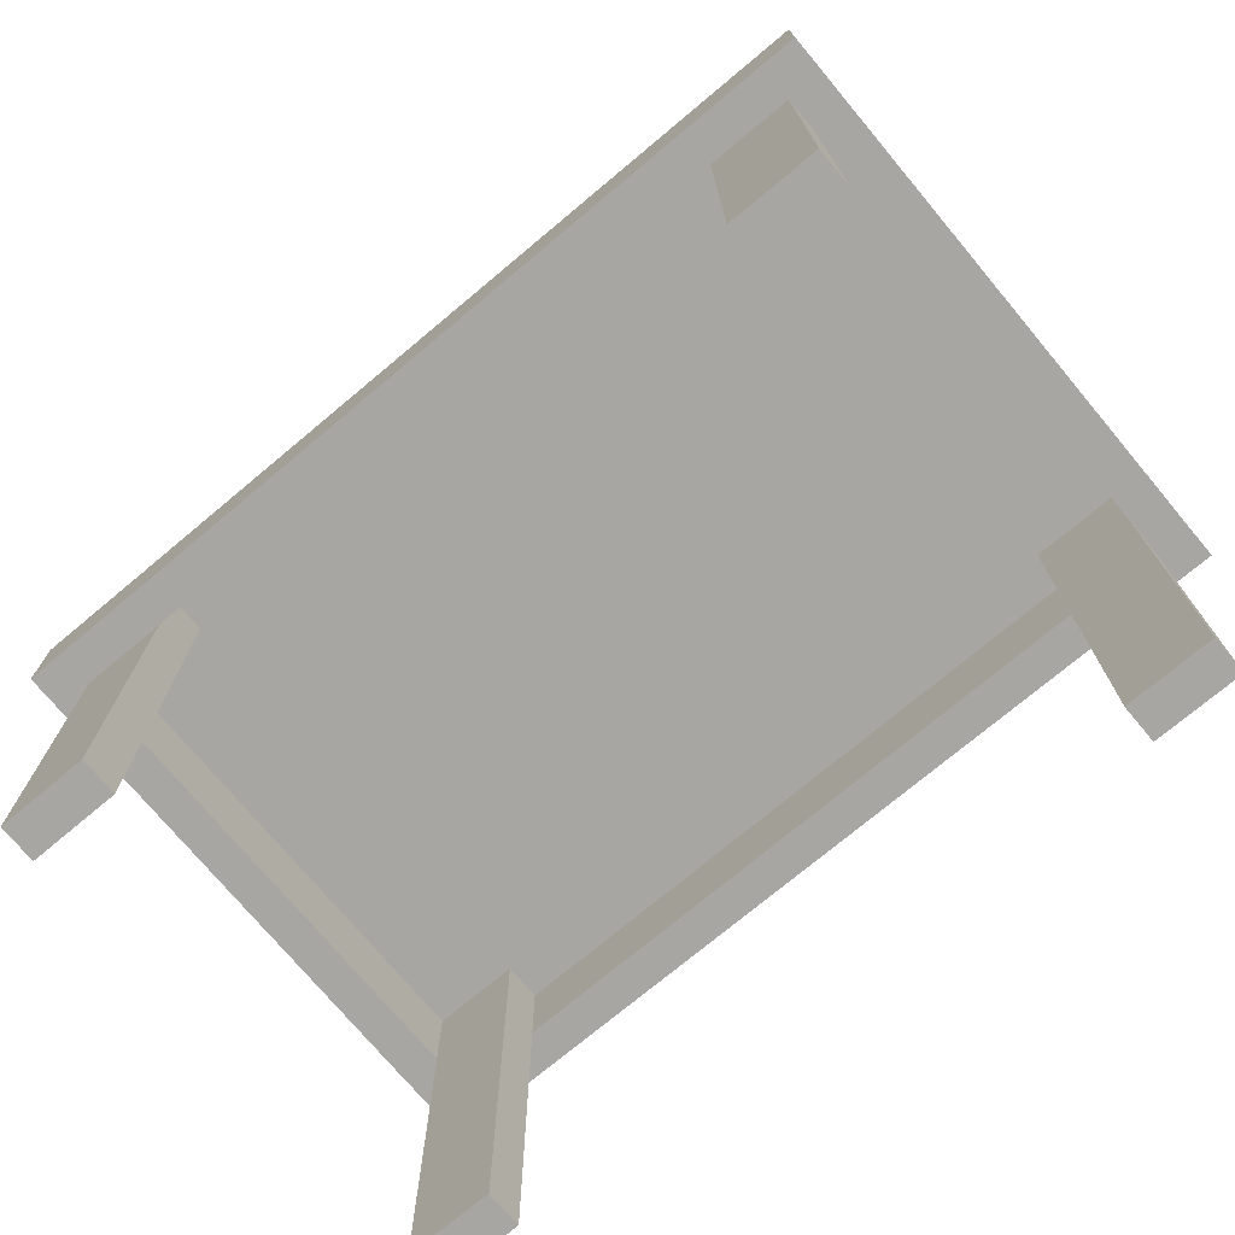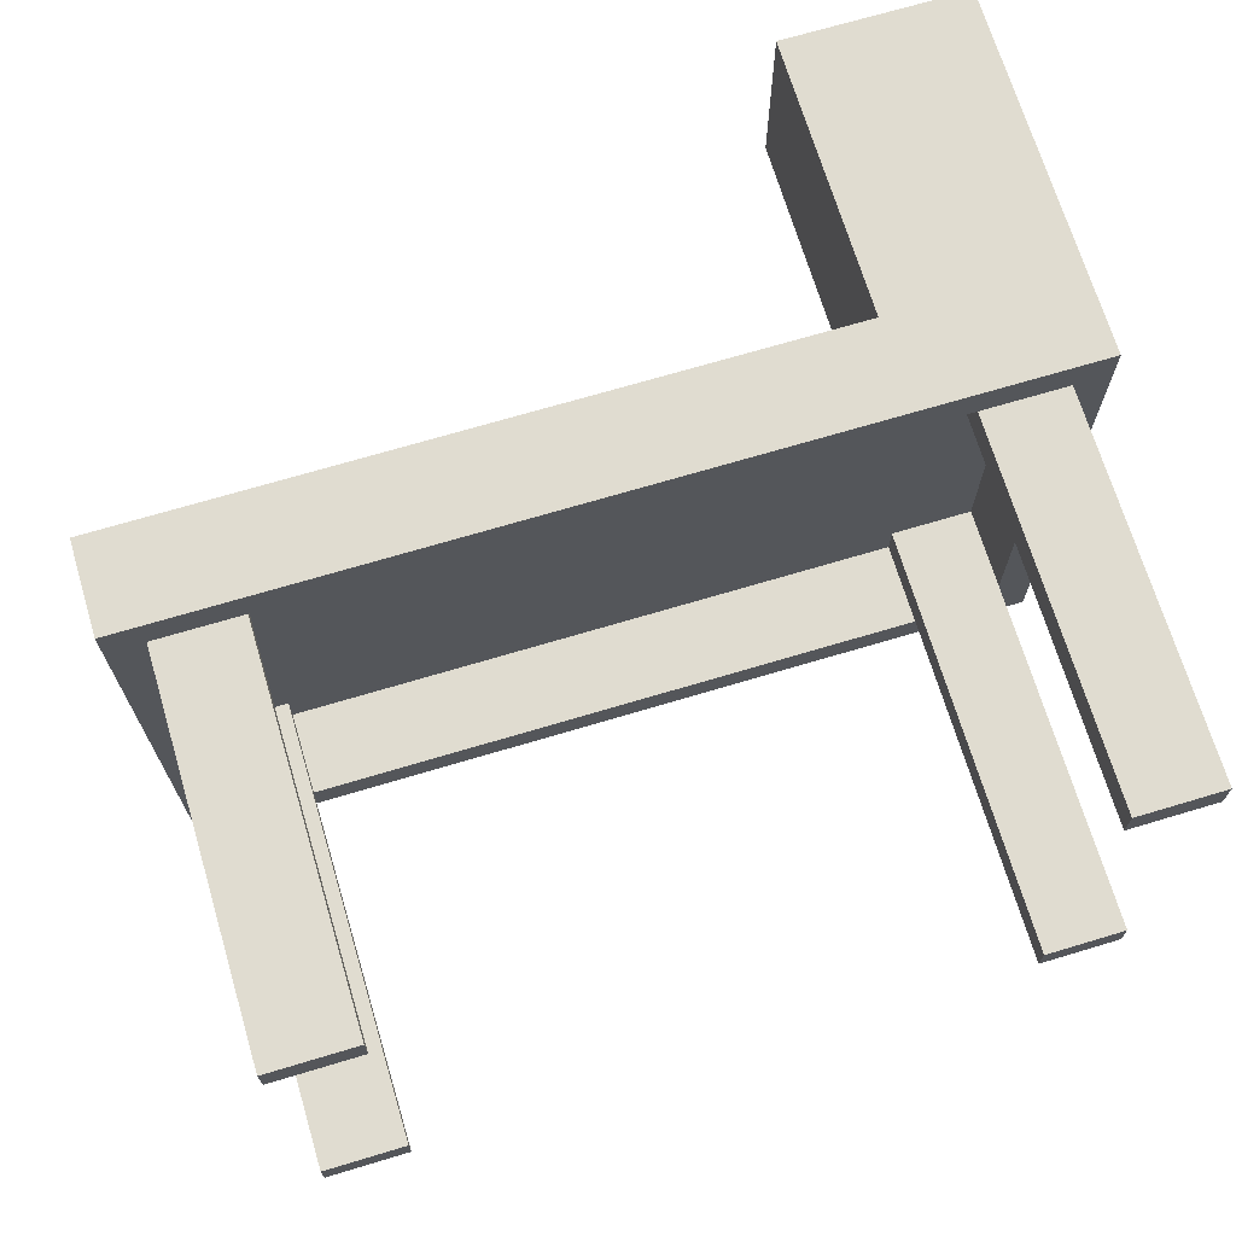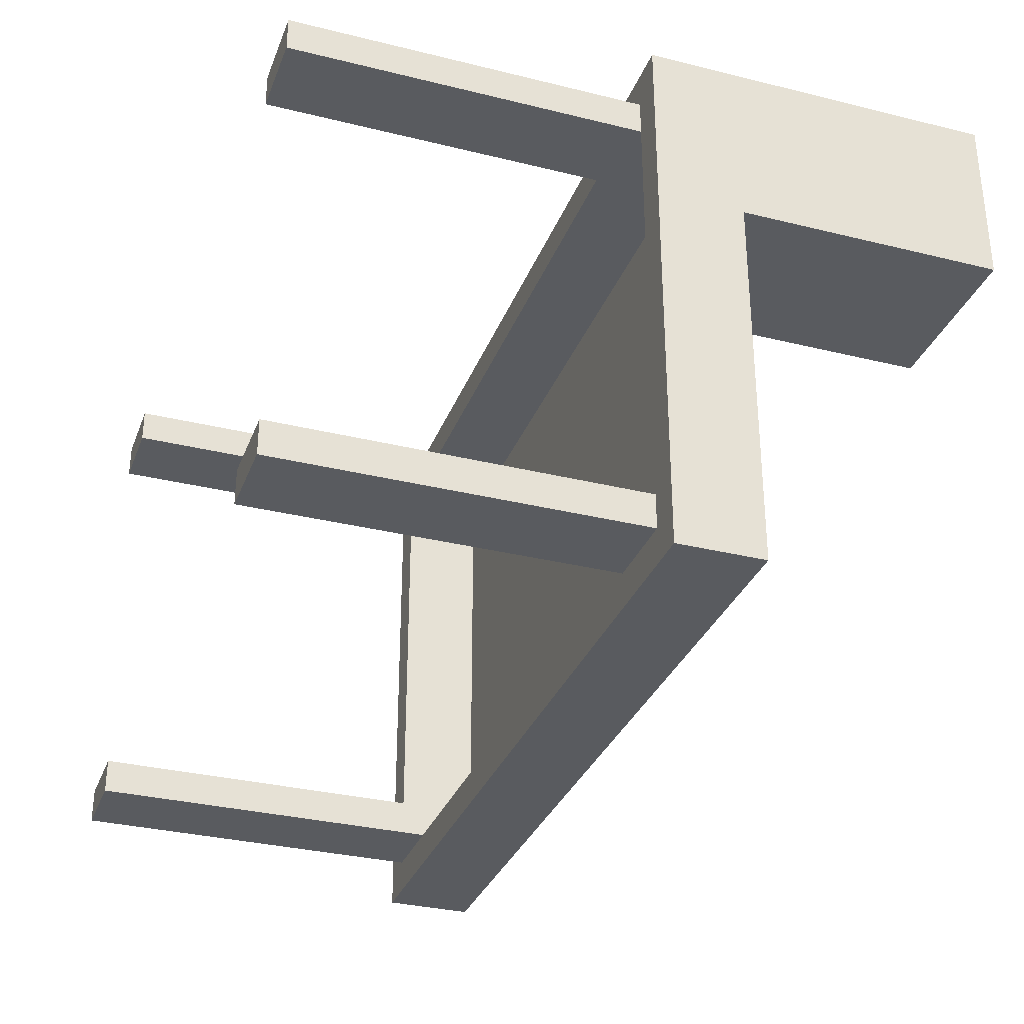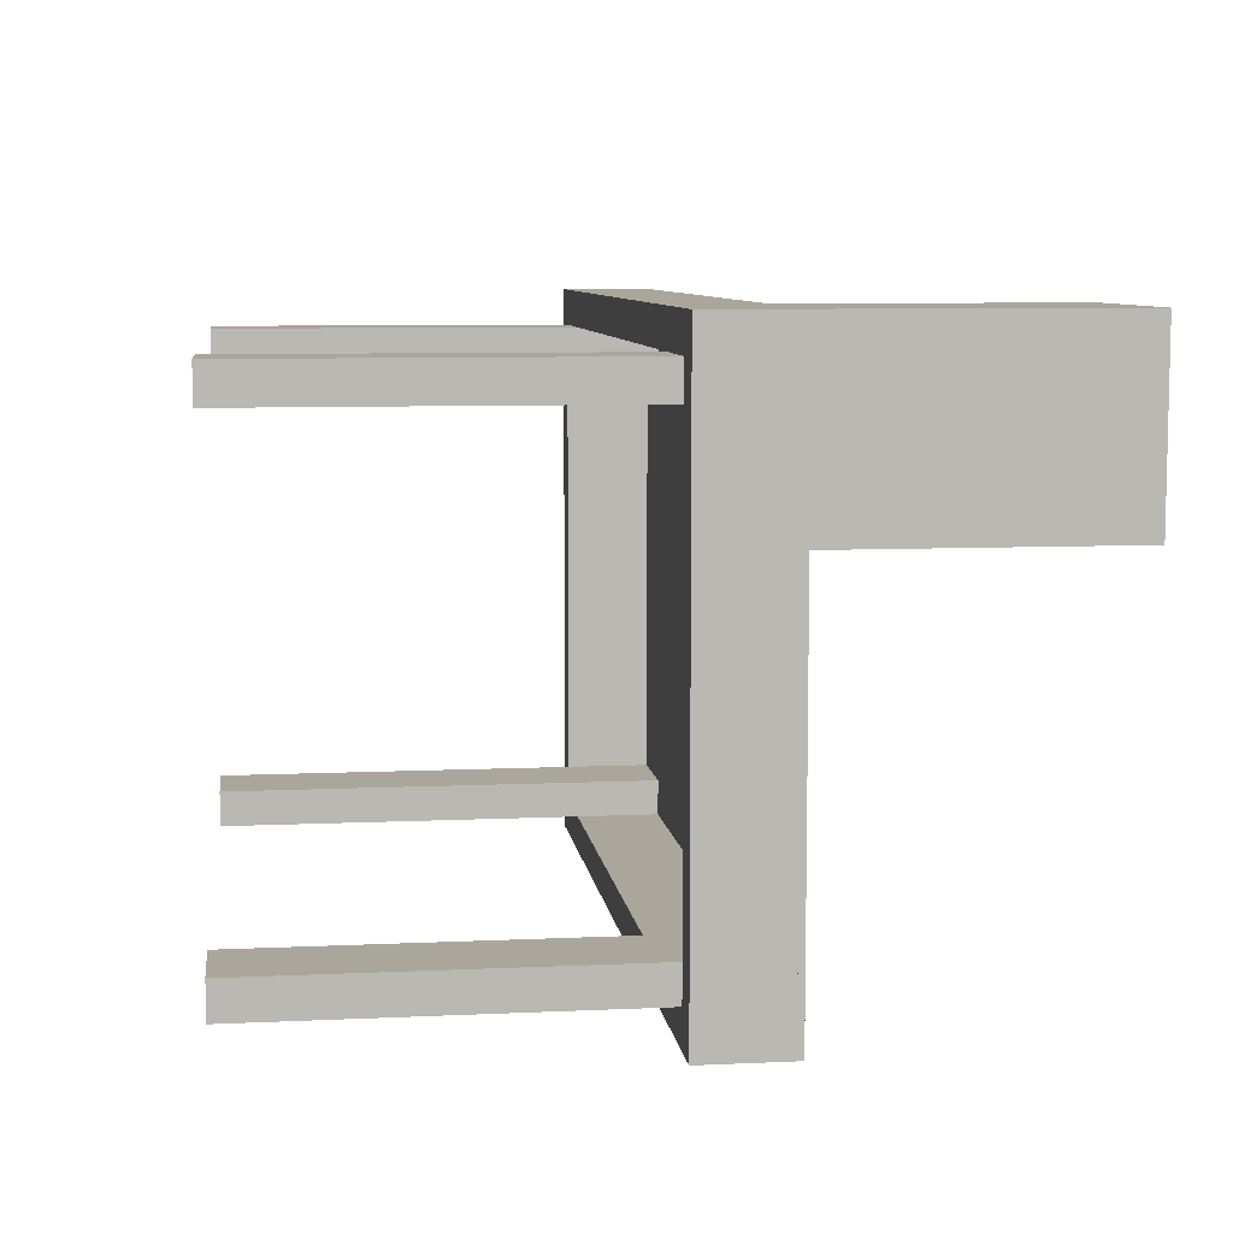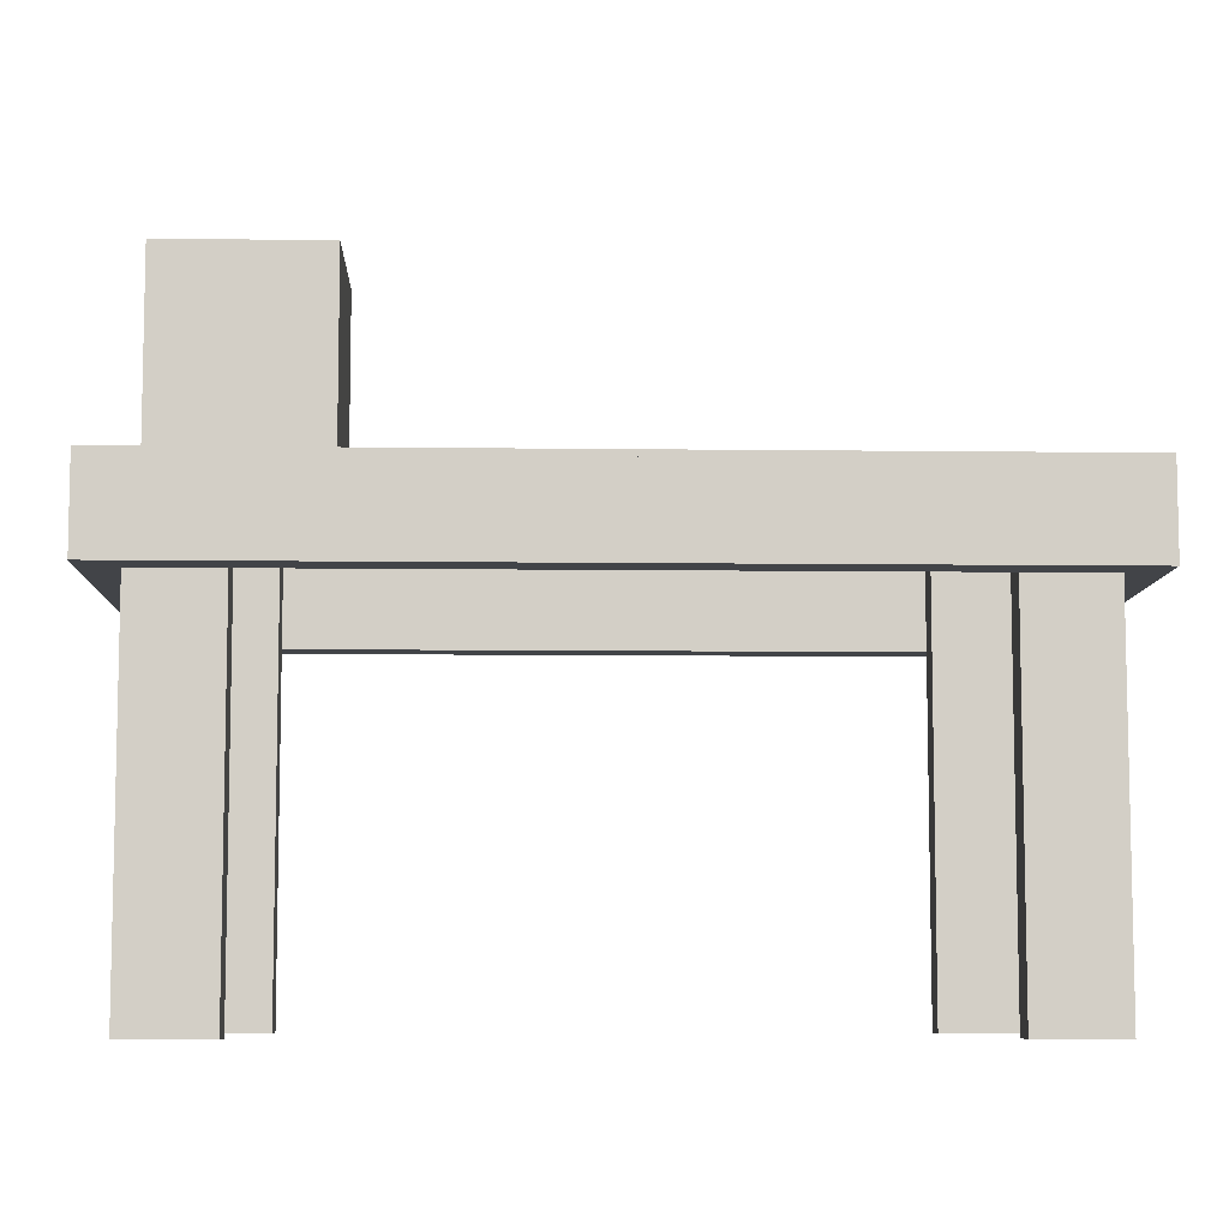
<metadata>
{"format":"obj","ext":"obj","renderer":"f3d","projection":"perspective","resolution":1024,"background":"white","views":[{"elev":-74.2,"azim":-140.1,"up":"+Y"},{"elev":69.7,"azim":-16.7,"up":"+Z"},{"elev":-32.1,"azim":70.9,"up":"+Z"},{"elev":7.9,"azim":82.6,"up":"+Z"},{"elev":-8.0,"azim":178.0,"up":"+Y"}]}
</metadata>
<code>
v -0.3688 -0.3676 0.09847
v -0.435 -0.3676 0.1268
v -0.435 -0.3676 0.09847
v -0.3688 -0.3676 0.1268
v -0.435 -0.0795 0.09847
v -0.435 -0.01338 0.1268
v -0.3688 -0.01338 0.09847
v -0.3688 -0.0795 0.1268
v -0.435 -0.0795 0.1268
v -0.435 -0.01338 0.09847
v -0.435 -0.0795 0.1551
v -0.435 -0.0795 -0.2416
v -0.435 -0.01338 0.1551
v -0.3688 -0.01338 0.1268
v -0.3688 -0.01338 -0.2416
v -0.435 -0.01338 -0.2416
v 0.1223 -0.01338 0.1268
v 0.1884 -0.0795 0.1551
v -0.435 -0.0795 -0.2699
v -0.4633 -0.01338 0.1551
v -0.435 -0.01338 -0.2982
v -0.435 -0.01338 -0.2699
v 0.1884 -0.01338 0.1551
v -0.4633 -0.0795 0.1551
v 0.07509 -0.008658 0.1551
v 0.1223 -0.0795 0.1268
v -0.435 -0.0795 -0.2982
v -0.435 -0.3676 -0.2416
v -0.3688 -0.3676 -0.2416
v -0.4633 -0.01338 -0.2982
v 0.1884 -0.01338 -0.2982
v -0.4633 -0.008658 0.1551
v 0.1884 -0.01338 0.1268
v 0.2168 0.2086 0.1551
v 0.1223 -0.3676 0.09847
v 0.1223 -0.01338 -0.2699
v 0.1884 -0.0795 0.1268
v 0.2168 -0.01338 0.1551
v 0.1884 -0.0795 -0.2982
v -0.435 -0.3676 -0.2699
v -0.3688 -0.3676 -0.2699
v -0.4633 -0.008658 -0.2982
v -0.4633 -0.0795 -0.2982
v -0.3688 -0.01338 -0.2699
v 0.2168 -0.01338 -0.2982
v 0.07509 0.2086 0.1551
v 0.1223 -0.3676 0.1268
v 0.1223 -0.01338 0.09847
v 0.1884 -0.3676 0.1268
v 0.1223 -0.01338 -0.2416
v 0.2168 -0.0795 -0.2982
v 0.2168 -0.0795 0.1551
v -0.3688 -0.0795 -0.2699
v 0.2168 -0.008658 -0.2982
v 0.1884 -0.01338 0.09847
v 0.2168 -0.008658 0.01346
v 0.07509 0.2086 0.1504
v 0.07509 -0.008658 0.1504
v 0.07509 -0.008658 0.01346
v 0.1884 -0.3676 0.09847
v 0.1884 -0.0795 0.09847
v 0.1884 -0.01338 -0.2699
v 0.1223 -0.3676 -0.2699
v 0.1223 -0.0795 -0.2699
v 0.1884 -0.01338 -0.2416
v 0.2168 0.2086 0.1504
v 0.07981 0.2086 0.1504
v 0.1884 -0.0795 -0.2416
v 0.1223 -0.3676 -0.2416
v 0.1884 -0.0795 -0.2699
v 0.2168 0.2086 0.01818
v 0.212 0.2086 0.1504
v 0.07509 0.2086 0.01818
v 0.07509 -0.008658 0.01818
v 0.1884 -0.3676 -0.2416
v 0.1884 -0.3676 -0.2699
v 0.07509 0.2086 0.01346
v 0.2168 0.2086 0.01346
v 0.212 0.2086 0.01818
v 0.212 0.1991 0.1504
v 0.07981 0.2086 0.01818
v 0.07981 0.1991 0.1504
v 0.07981 0.1944 0.1221
v 0.212 0.1944 0.1221
v 0.07981 0.1991 0.01818
v 0.07981 0.1944 0.04652
v 0.212 0.1944 0.04652
v 0.212 0.1944 0.1504
v 0.212 0.1991 0.01818
v 0.07981 0.1944 0.1504
v 0.07981 0.1944 0.01818
v 0.212 0.1944 0.01818
v 0.1081 0.1944 0.1221
v 0.1837 0.1944 0.04652
v 0.1837 0.1944 0.1221
v 0.1081 0.1944 0.04652
v 0.1837 0.1944 0.07485
v 0.1554 0.1944 0.1221
v 0.1837 0.1944 0.09374
v 0.1081 0.1944 0.09374
v 0.1365 0.1944 0.1221
v 0.1554 0.1944 0.04652
v 0.1554 0.1944 0.09374
v 0.1081 0.1944 0.07485
v 0.1365 0.1944 0.04652
v 0.1837 -0.008658 0.09374
v 0.1554 0.1944 0.07485
v 0.1554 -0.008658 0.1221
v 0.1365 0.1944 0.09374
v 0.1081 -0.008658 0.07485
v 0.1365 0.1944 0.07485
v 0.1365 -0.008658 0.04652
v 0.1837 -0.008658 0.07485
v 0.1554 -0.008658 0.07485
v 0.1365 -0.008658 0.1221
v 0.1554 -0.008658 0.09374
v 0.1365 -0.008658 0.09374
v 0.1081 -0.008658 0.09374
v 0.1554 -0.008658 0.04652
v 0.1365 -0.008658 0.07485
g mesh1_mesh1-geometry
f 1 2 3
f 2 1 4
f 2 5 3
f 2 6 3
f 1 3 7
f 1 7 4
f 8 2 4
f 2 4 6
f 5 2 9
f 5 7 3
f 5 3 10
f 10 3 6
f 4 7 8
f 2 8 9
f 8 6 4
f 11 5 9
f 10 7 5
f 12 10 5
f 13 10 6
f 14 8 7
f 8 11 9
f 14 6 8
f 11 12 5
f 10 15 7
f 10 12 16
f 13 6 14
f 13 16 10
f 17 8 14
f 7 15 14
f 11 8 18
f 11 19 12
f 15 10 16
f 16 12 15
f 20 21 13
f 13 21 22
f 13 14 23
f 23 14 17
f 13 22 16
f 13 24 11
f 11 23 13
f 23 25 13
f 8 17 26
f 17 14 15
f 18 8 26
f 23 11 18
f 11 27 19
f 19 28 12
f 15 12 29
f 27 30 21
f 30 31 21
f 21 20 30
f 24 13 20
f 13 32 20
f 31 22 21
f 23 17 33
f 24 27 11
f 23 34 25
f 32 13 25
f 17 35 26
f 17 15 36
f 18 26 37
f 18 38 23
f 39 19 27
f 28 19 40
f 28 29 12
f 41 15 29
f 30 24 20
f 20 42 30
f 30 27 43
f 31 27 21
f 31 30 42
f 42 20 32
f 22 31 44
f 33 45 23
f 27 24 43
f 34 23 38
f 25 34 46
f 25 42 32
f 47 26 35
f 48 35 17
f 37 26 49
f 15 31 36
f 17 36 50
f 37 51 18
f 38 18 52
f 23 45 38
f 19 39 53
f 27 31 39
f 19 53 40
f 41 28 40
f 28 41 29
f 15 41 44
f 44 31 15
f 24 30 43
f 54 31 42
f 55 45 33
f 17 50 48
f 33 37 55
f 38 56 34
f 34 57 46
f 46 58 25
f 42 25 59
f 47 49 26
f 60 47 35
f 48 61 35
f 49 55 37
f 36 31 62
f 36 63 50
f 61 51 37
f 18 51 52
f 51 38 52
f 38 51 45
f 56 38 45
f 53 39 64
f 31 51 39
f 41 40 53
f 44 41 53
f 53 36 44
f 31 54 45
f 42 59 54
f 65 45 55
f 55 61 48
f 48 65 55
f 65 48 50
f 34 56 66
f 57 34 67
f 58 46 57
f 59 25 58
f 47 60 49
f 60 35 61
f 60 55 49
f 62 31 45
f 65 50 68
f 69 50 63
f 64 63 36
f 68 51 61
f 51 31 45
f 56 45 54
f 64 39 70
f 36 53 64
f 51 70 39
f 54 59 56
f 65 61 55
f 62 45 65
f 61 55 60
f 66 56 71
f 72 34 66
f 67 34 72
f 67 73 57
f 73 58 57
f 59 58 74
f 68 50 75
f 61 65 68
f 69 75 50
f 76 69 63
f 64 76 63
f 70 51 68
f 76 64 70
f 77 56 59
f 78 71 56
f 79 66 71
f 66 79 72
f 80 67 72
f 73 67 81
f 58 73 74
f 74 77 59
f 68 75 70
f 69 76 75
f 76 70 75
f 56 77 78
f 78 79 71
f 79 80 72
f 67 80 82
f 67 83 81
f 81 77 73
f 77 74 73
f 77 81 78
f 78 81 79
f 80 79 84
f 80 85 82
f 82 83 67
f 81 83 86
f 85 79 81
f 84 79 87
f 84 88 80
f 85 80 89
f 83 82 90
f 81 86 91
f 79 85 89
f 81 91 85
f 87 79 92
f 92 79 89
g mesh1_mesh1-geometry
f 3 2 1
f 4 1 2
f 3 5 2
f 3 6 2
f 7 3 1
f 4 7 1
f 4 2 8
f 6 4 2
f 9 2 5
f 3 7 5
f 10 3 5
f 6 3 10
f 8 7 4
f 9 8 2
f 4 6 8
f 9 10 5
f 5 10 9
f 9 5 11
f 5 7 10
f 5 10 12
f 9 6 10
f 10 6 9
f 21 6 10
f 10 6 21
f 14 10 6
f 6 10 14
f 6 10 13
f 7 8 14
f 9 11 8
f 8 6 14
f 5 12 11
f 11 6 9
f 9 6 11
f 10 14 7
f 7 14 10
f 7 15 10
f 16 12 10
f 21 13 6
f 6 13 21
f 21 10 16
f 16 10 21
f 6 23 14
f 14 23 6
f 14 6 13
f 10 16 13
f 6 11 13
f 13 11 6
f 23 6 13
f 13 6 23
f 14 8 17
f 14 15 7
f 18 8 11
f 12 19 11
f 16 10 15
f 15 12 16
f 19 16 12
f 12 16 19
f 30 13 21
f 21 13 30
f 13 21 20
f 22 21 13
f 21 16 22
f 22 16 21
f 14 23 17
f 17 23 14
f 23 14 13
f 17 14 23
f 16 22 13
f 11 24 13
f 13 23 11
f 13 25 23
f 26 17 8
f 15 14 17
f 26 8 18
f 18 11 23
f 19 27 11
f 12 28 19
f 15 22 16
f 16 22 15
f 29 12 15
f 16 19 22
f 22 19 16
f 13 30 20
f 20 30 13
f 21 30 27
f 21 31 30
f 30 20 21
f 20 13 24
f 20 32 13
f 21 19 22
f 22 19 21
f 44 21 22
f 22 21 44
f 21 22 31
f 17 23 33
f 33 23 17
f 33 17 23
f 11 27 24
f 25 34 23
f 25 13 32
f 26 35 17
f 17 37 26
f 26 37 17
f 36 15 17
f 37 26 18
f 23 38 18
f 33 18 23
f 23 18 33
f 19 21 27
f 27 21 19
f 27 19 39
f 40 19 28
f 12 29 28
f 22 15 44
f 44 15 22
f 29 15 41
f 19 44 22
f 22 44 19
f 20 24 30
f 30 42 20
f 43 27 30
f 21 27 31
f 42 30 31
f 21 44 31
f 31 44 21
f 32 20 42
f 44 31 22
f 38 33 23
f 23 33 38
f 23 45 33
f 33 48 17
f 17 48 33
f 37 17 33
f 33 17 37
f 43 24 27
f 38 23 34
f 46 34 25
f 32 42 25
f 35 26 47
f 17 35 48
f 49 26 37
f 36 31 15
f 50 36 17
f 18 33 37
f 37 33 18
f 18 51 37
f 52 18 38
f 38 45 23
f 53 39 19
f 39 31 27
f 40 53 19
f 40 28 41
f 29 41 28
f 44 41 15
f 15 31 44
f 44 19 53
f 53 19 44
f 43 30 24
f 42 31 54
f 31 44 36
f 36 44 31
f 33 38 55
f 55 38 33
f 33 45 55
f 48 33 55
f 55 33 48
f 48 50 17
f 37 33 55
f 55 33 37
f 55 37 33
f 34 56 38
f 46 57 34
f 25 58 46
f 59 25 42
f 26 49 47
f 35 47 60
f 35 61 48
f 37 55 49
f 31 36 62
f 62 36 31
f 62 31 36
f 65 36 50
f 50 36 65
f 50 63 36
f 37 51 61
f 52 51 18
f 52 38 51
f 31 38 45
f 45 38 31
f 45 51 38
f 45 38 56
f 64 39 53
f 39 51 31
f 62 39 31
f 31 39 62
f 53 40 41
f 53 41 44
f 44 36 53
f 45 54 31
f 54 59 42
f 55 38 65
f 65 38 55
f 55 45 65
f 48 61 55
f 55 65 48
f 50 48 65
f 37 55 61
f 61 55 37
f 66 56 34
f 67 34 57
f 57 46 58
f 58 25 59
f 49 60 47
f 61 35 60
f 49 55 60
f 36 70 62
f 62 70 36
f 36 65 62
f 62 65 36
f 62 38 31
f 31 38 62
f 45 31 62
f 68 50 65
f 63 50 69
f 36 63 64
f 61 51 68
f 45 31 51
f 54 45 56
f 70 39 64
f 64 53 36
f 39 70 51
f 39 62 70
f 70 62 39
f 56 59 54
f 65 38 62
f 62 38 65
f 55 61 65
f 65 45 62
f 60 55 61
f 71 56 66
f 66 34 72
f 72 34 67
f 57 73 67
f 57 58 73
f 74 58 59
f 70 36 64
f 64 36 70
f 68 62 70
f 70 62 68
f 62 68 65
f 65 68 62
f 75 50 68
f 68 65 61
f 50 75 69
f 63 69 76
f 63 76 64
f 68 51 70
f 70 64 76
f 59 56 77
f 56 71 78
f 71 66 79
f 72 79 66
f 72 67 80
f 81 67 73
f 74 73 58
f 59 77 74
f 70 75 68
f 75 76 69
f 75 70 76
f 78 77 56
f 71 79 78
f 72 80 79
f 82 80 67
f 81 83 67
f 73 77 81
f 73 74 77
f 78 81 77
f 79 81 78
f 84 79 80
f 88 82 80
f 80 82 88
f 82 85 80
f 67 83 82
f 86 83 81
f 81 79 85
f 87 79 84
f 80 88 84
f 82 88 90
f 90 88 82
f 89 80 85
f 90 82 83
f 93 86 83
f 83 86 93
f 91 86 81
f 89 85 79
f 85 91 81
f 92 79 87
f 94 84 87
f 87 84 94
f 95 88 84
f 84 88 95
f 88 83 90
f 90 83 88
f 91 89 85
f 85 89 91
f 86 93 96
f 96 93 86
f 83 88 93
f 93 88 83
f 96 91 86
f 86 91 96
f 89 79 92
f 92 94 87
f 87 94 92
f 97 84 94
f 94 84 97
f 98 88 95
f 95 88 98
f 84 99 95
f 95 99 84
f 89 91 92
f 92 91 89
f 96 93 100
f 100 93 96
f 93 88 101
f 101 88 93
f 91 96 92
f 92 96 91
f 92 102 94
f 94 102 92
f 99 84 97
f 97 84 99
f 102 97 94
f 94 97 102
f 101 88 98
f 98 88 101
f 95 103 98
f 98 103 95
f 103 95 99
f 99 95 103
f 101 100 93
f 93 100 101
f 96 100 104
f 104 100 96
f 92 96 105
f 105 96 92
f 92 105 102
f 102 105 92
f 97 106 99
f 99 106 97
f 97 102 107
f 107 102 97
f 108 101 98
f 98 101 108
f 103 108 98
f 98 108 103
f 106 103 99
f 99 103 106
f 100 101 109
f 109 101 100
f 100 110 104
f 104 110 100
f 111 96 104
f 104 96 111
f 96 111 105
f 105 111 96
f 112 102 105
f 105 102 112
f 106 97 113
f 113 97 106
f 102 114 107
f 107 114 102
f 114 97 107
f 107 97 114
f 101 108 115
f 115 108 101
f 108 103 116
f 116 103 108
f 103 106 116
f 116 106 103
f 101 117 109
f 109 117 101
f 117 100 109
f 109 100 117
f 110 100 118
f 118 100 110
f 110 111 104
f 104 111 110
f 111 112 105
f 105 112 111
f 102 112 119
f 119 112 102
f 97 114 113
f 113 114 97
f 114 106 113
f 113 106 114
f 114 102 119
f 119 102 114
f 108 117 115
f 115 117 108
f 117 101 115
f 115 101 117
f 119 108 116
f 116 108 119
f 106 114 116
f 116 114 106
f 100 117 118
f 118 117 100
f 117 110 118
f 118 110 117
f 111 110 120
f 120 110 111
f 112 111 120
f 120 111 112
f 112 108 119
f 119 108 112
f 119 116 114
f 114 116 119
f 117 108 120
f 120 108 117
f 110 117 120
f 120 117 110
f 120 108 112
f 112 108 120
g mesh2_mesh2-geometry
l 16 10
l 22 16
l 21 22
l 44 22
l 19 22
l 36 44
g mesh3_mesh3-geometry
l 13 6
g mesh4_mesh4-geometry
l 23 33
g mesh5_mesh5-geometry
l 37 61
g mesh6_mesh6-geometry
l 31 62
l 70 62
g mesh7_mesh7-geometry
l 14 17
g mesh8_mesh8-geometry
l 55 65
g mesh9_mesh9-geometry
l 112 120
l 119 112
l 112 105
l 120 110
l 120 111
l 114 119
l 119 102
l 102 105
l 105 96
l 105 111
l 118 110
l 110 104
l 111 104
l 113 114
l 114 107
l 94 102
l 107 102
l 104 96
l 96 86
l 118 117
l 118 100
l 100 104
l 113 106
l 113 97
l 97 107
l 87 94
l 94 97
l 86 83
l 86 91
l 117 115
l 117 109
l 93 100
l 100 109
l 116 106
l 106 99
l 97 99
l 87 92
l 84 87
l 83 93
l 90 83
l 91 92
l 91 85
l 115 108
l 115 101
l 109 101
l 93 101
l 108 116
l 116 103
l 99 95
l 103 99
l 92 89
l 88 84
l 95 84
l 90 88
l 90 82
l 108 98
l 101 98
l 98 103
l 98 95

</code>
